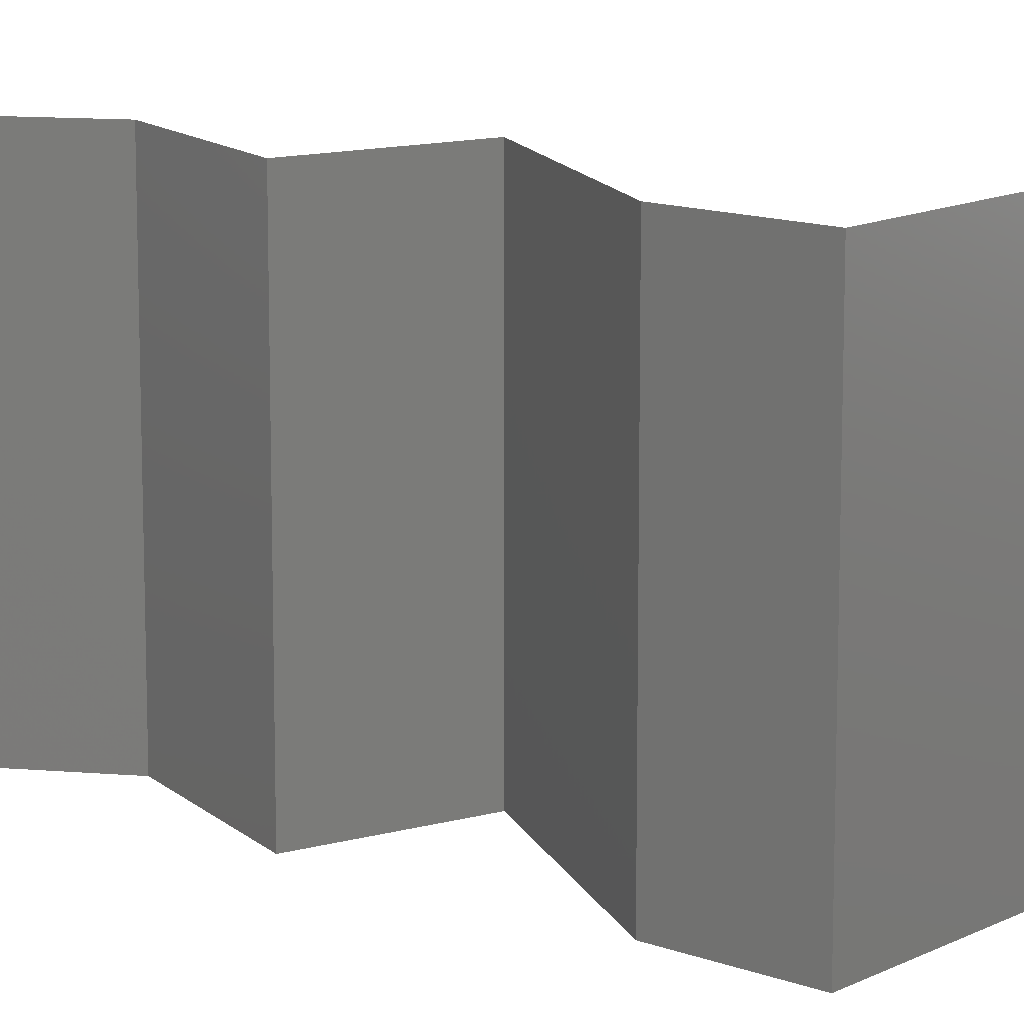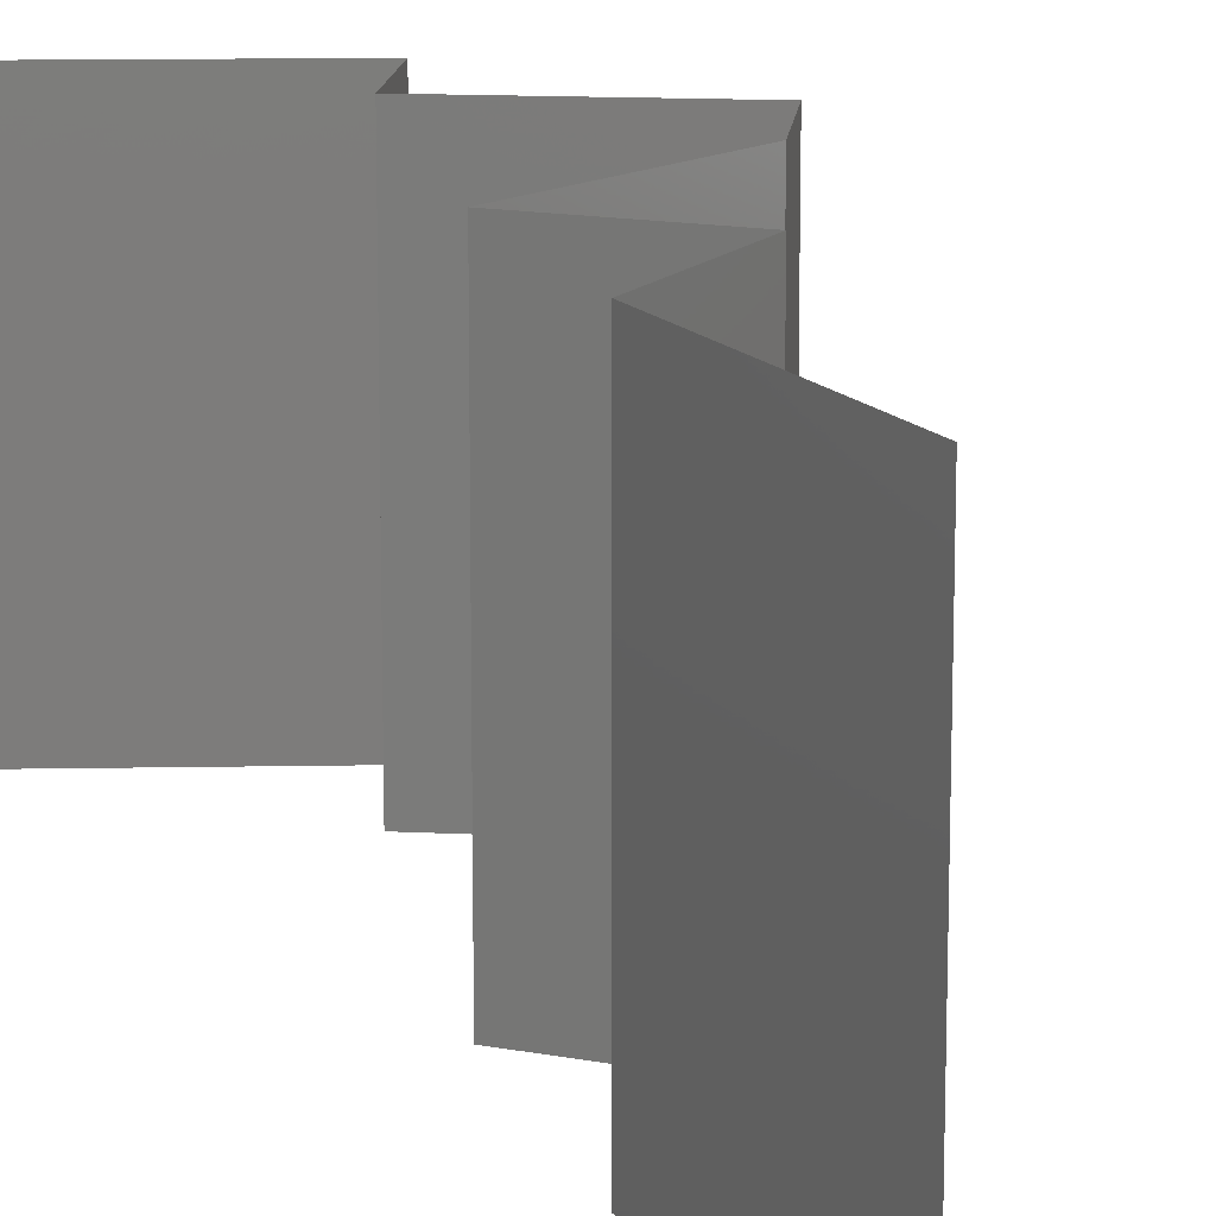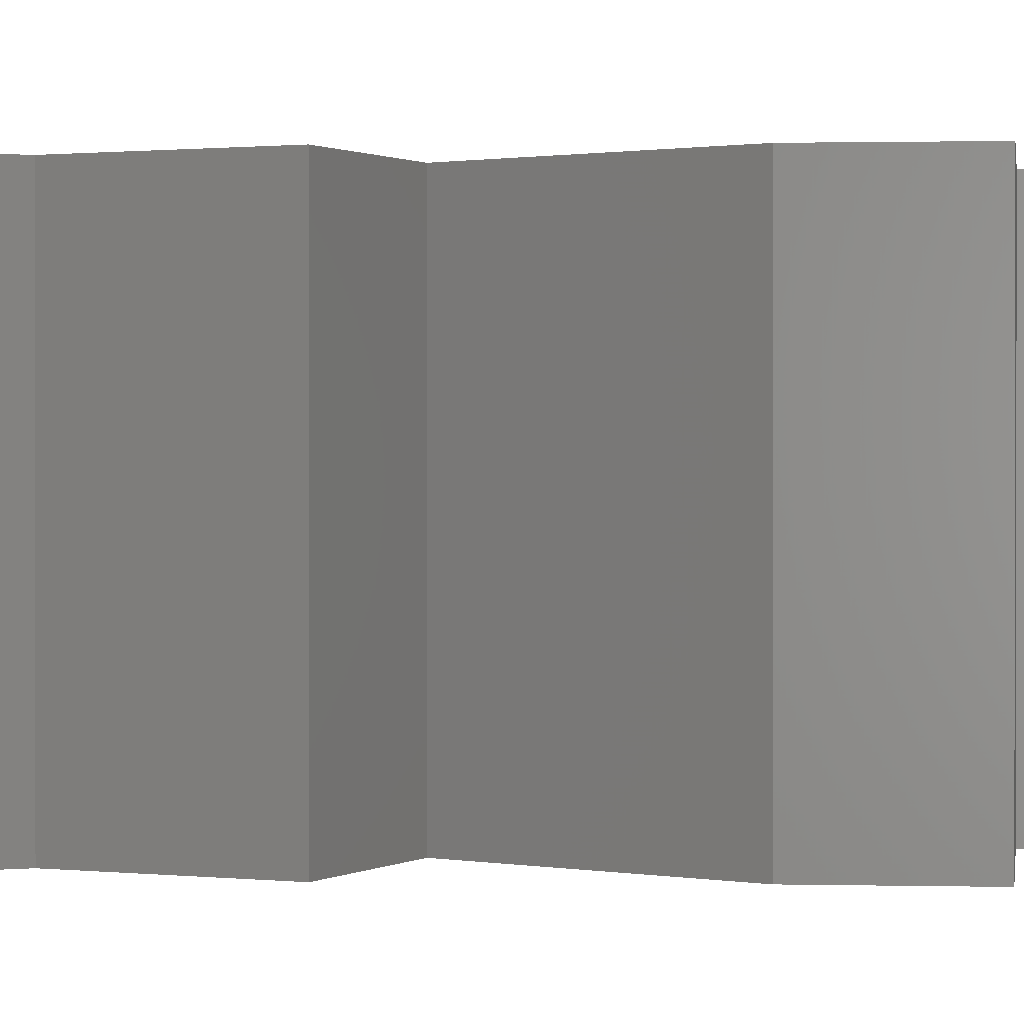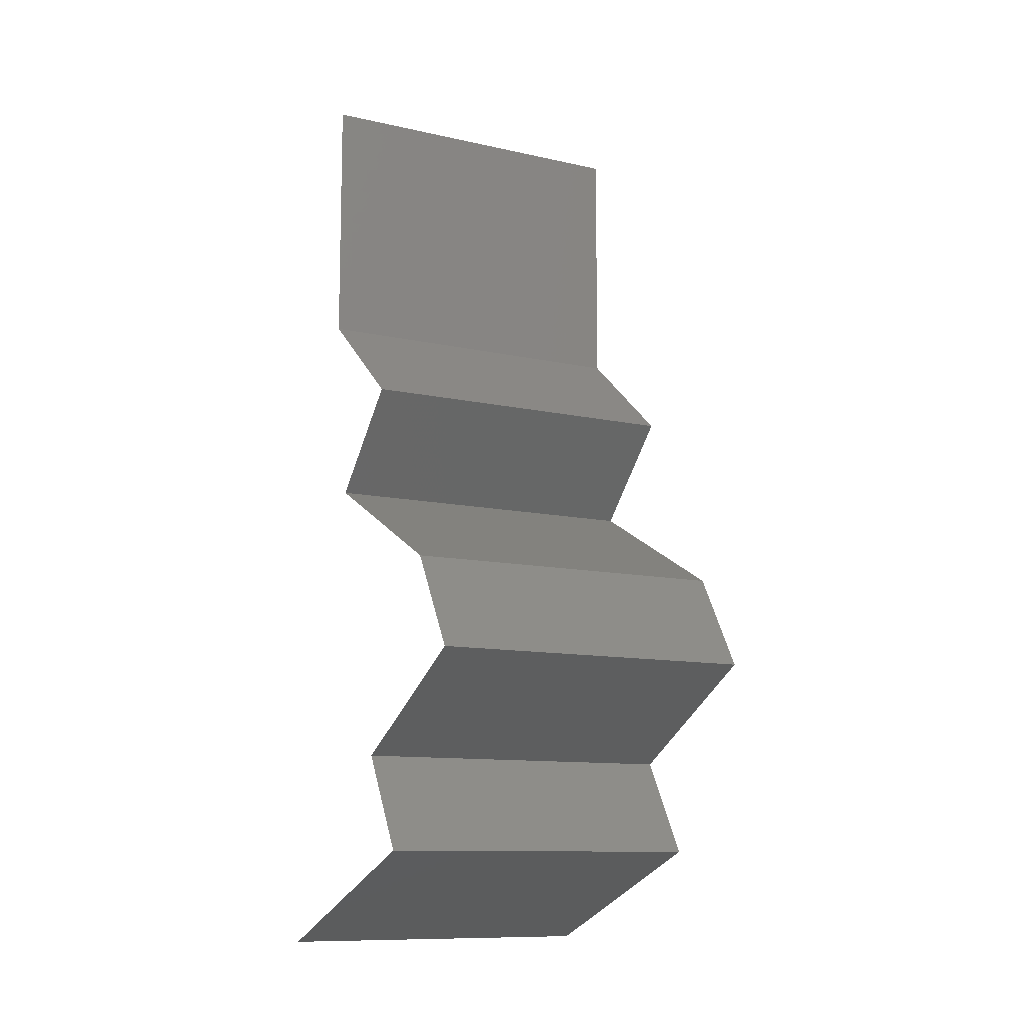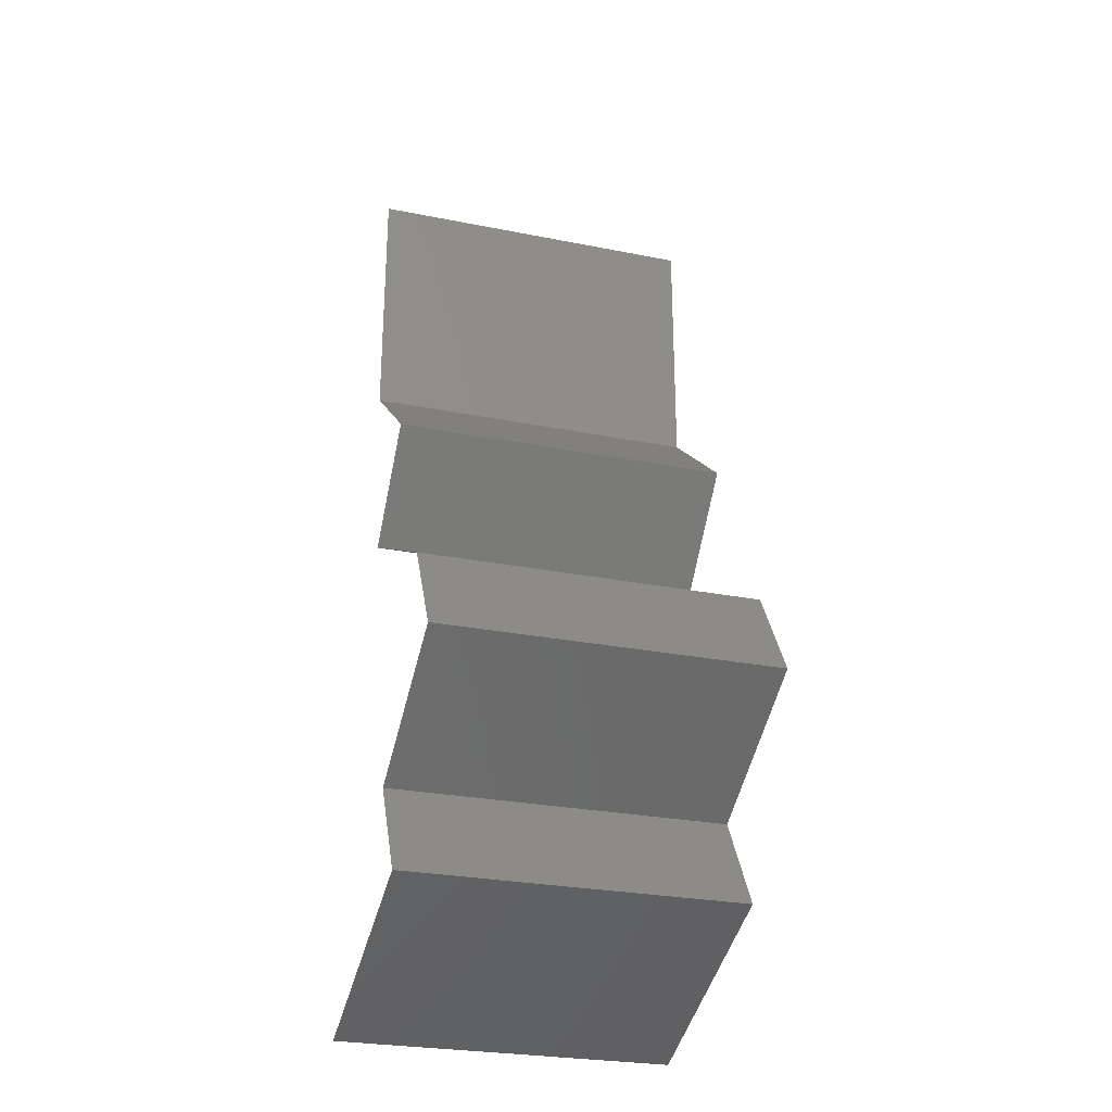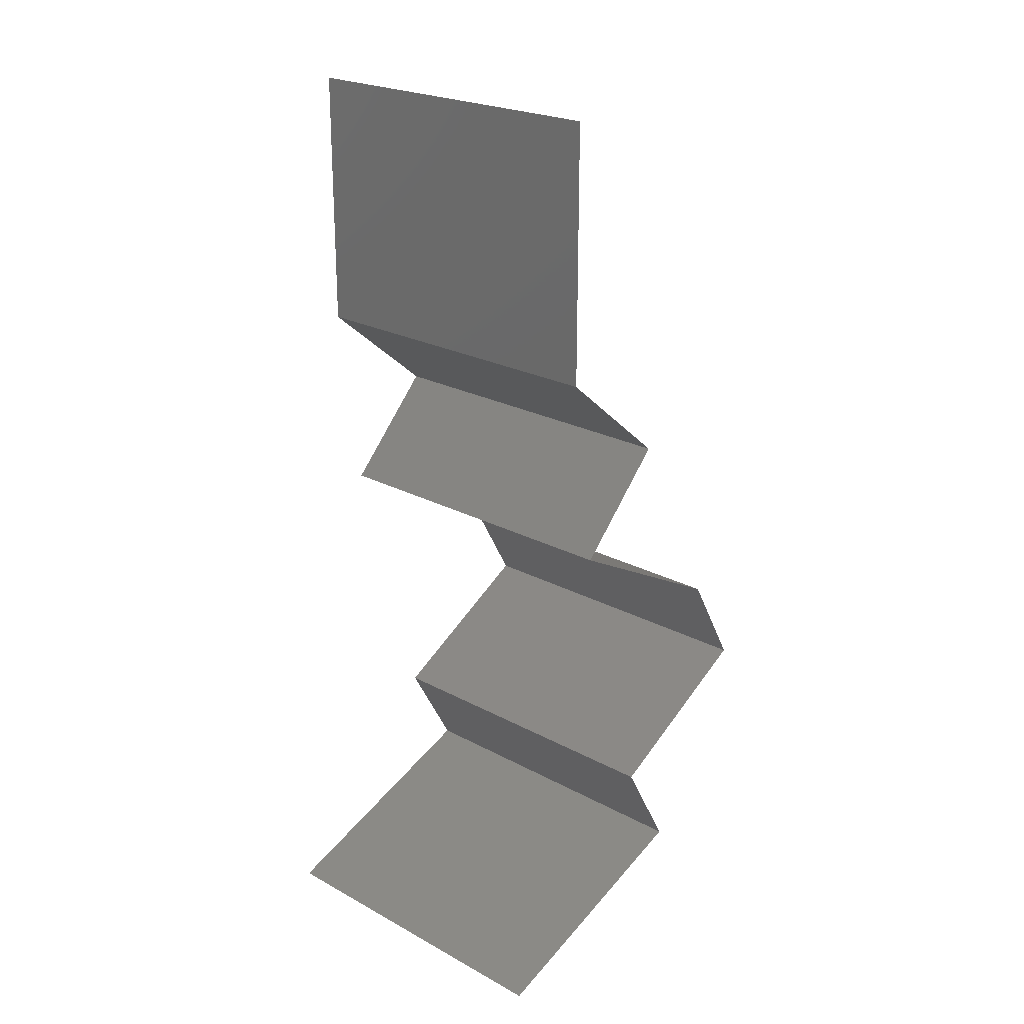
<metadata>
{"format":"stl","ext":"stl","renderer":"f3d","projection":"perspective","resolution":1024,"background":"white","views":[{"elev":13.2,"azim":-79.4,"up":"+Z"},{"elev":14.4,"azim":155.7,"up":"+Z"},{"elev":0.7,"azim":-113.6,"up":"+Z"},{"elev":-10.9,"azim":-119.3,"up":"+Y"},{"elev":-27.2,"azim":-107.1,"up":"+Y"},{"elev":22.9,"azim":132.9,"up":"+Y"}]}
</metadata>
<code>
# stl→obj: 49 verts, 70 faces
v 0.04 0.06 0
v 0.04 0.05241 0.007686
v 0.04 0.05252 0
v 0.04 0.04504 0
v 0.04 0.04504 0.01
v 0.04 0.06 0.01
v 0.04 0.06 0.02
v 0.04 0.05476 0.01466
v 0.04 0.04962 0.01462
v 0.04 0.04504 0.02
v 0.04 0.05252 0.02
v 0.03662 0.04222 0.015
v 0.03324 0.03941 0
v 0.03662 0.04222 0.005
v 0.03324 0.03941 0.01
v 0.03324 0.03941 0.02
v 0.03586 0.03659 0.015
v 0.03848 0.03378 0
v 0.03586 0.03659 0.005
v 0.03848 0.03378 0.01
v 0.03848 0.03378 0.02
v 0.02769 0.02815 0.01
v 0.03308 0.03096 0.02
v 0.03308 0.03096 0
v 0.02769 0.02815 0
v 0.02769 0.02815 0.02
v 0.02608 0.02533 0.005
v 0.02447 0.02252 0
v 0.02447 0.02252 0.02
v 0.02608 0.02533 0.015
v 0.02447 0.02252 0.01
v 0.02923 0.0197 0.005521
v 0.034 0.01689 0
v 0.034 0.01689 0.02
v 0.02923 0.0197 0.01451
v 0.034 0.01689 0.01
v 0.03241 0.01407 0.015
v 0.03082 0.01126 0.01
v 0.03241 0.01407 0.005
v 0.03082 0.01126 0
v 0.03082 0.01126 0.02
v 0.03785 0.008404 0.007687
v 0.03775 0.008445 0
v 0.04467 0.00563 0
v 0.04467 0.00563 0.01
v 0.03567 0.009289 0.01466
v 0.04043 0.007353 0.01462
v 0.04467 0.00563 0.02
v 0.03775 0.008445 0.02
f 1 2 3
f 3 2 4
f 4 2 5
f 6 2 1
f 7 8 6
f 5 9 10
f 11 8 7
f 10 9 11
f 8 9 2
f 11 9 8
f 8 2 6
f 2 9 5
f 10 12 5
f 13 14 15
f 5 14 4
f 15 12 16
f 15 14 5
f 16 12 10
f 5 12 15
f 4 14 13
f 16 17 15
f 18 19 20
f 15 19 13
f 20 17 21
f 20 19 15
f 15 17 20
f 13 19 18
f 21 17 16
f 22 20 23
f 24 20 22
f 24 18 20
f 20 21 23
f 22 25 24
f 23 26 22
f 25 27 28
f 29 30 26
f 22 30 31
f 31 27 22
f 22 27 25
f 26 30 22
f 28 27 31
f 31 30 29
f 28 32 33
f 34 35 29
f 33 32 36
f 29 35 31
f 32 35 36
f 31 35 32
f 36 35 34
f 31 32 28
f 36 37 38
f 38 39 36
f 33 39 40
f 41 37 34
f 36 39 33
f 34 37 36
f 40 39 38
f 38 37 41
f 40 42 43
f 43 42 44
f 44 42 45
f 38 42 40
f 41 46 38
f 45 47 48
f 49 46 41
f 48 47 49
f 46 47 42
f 49 47 46
f 46 42 38
f 42 47 45

</code>
